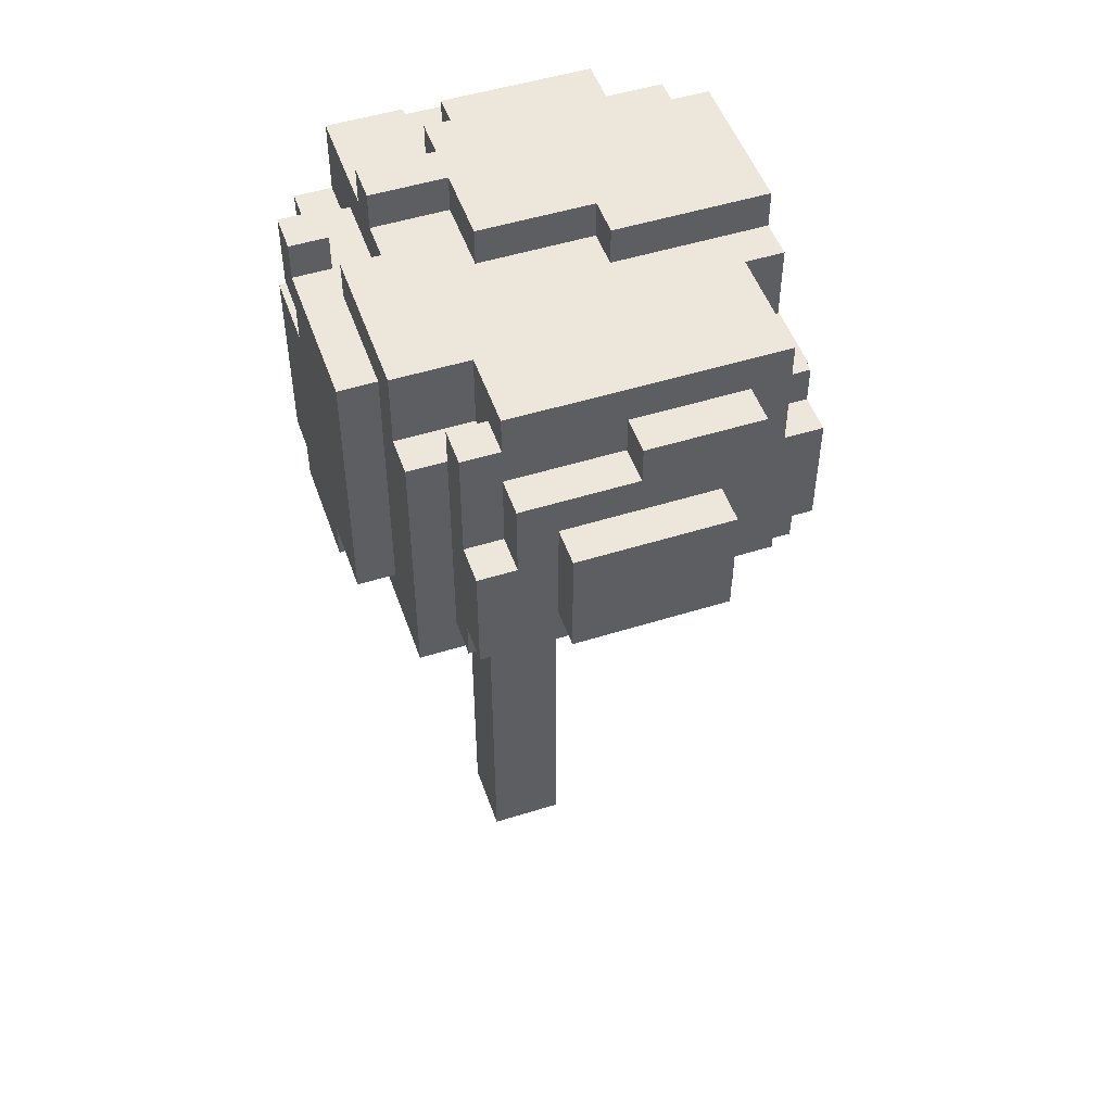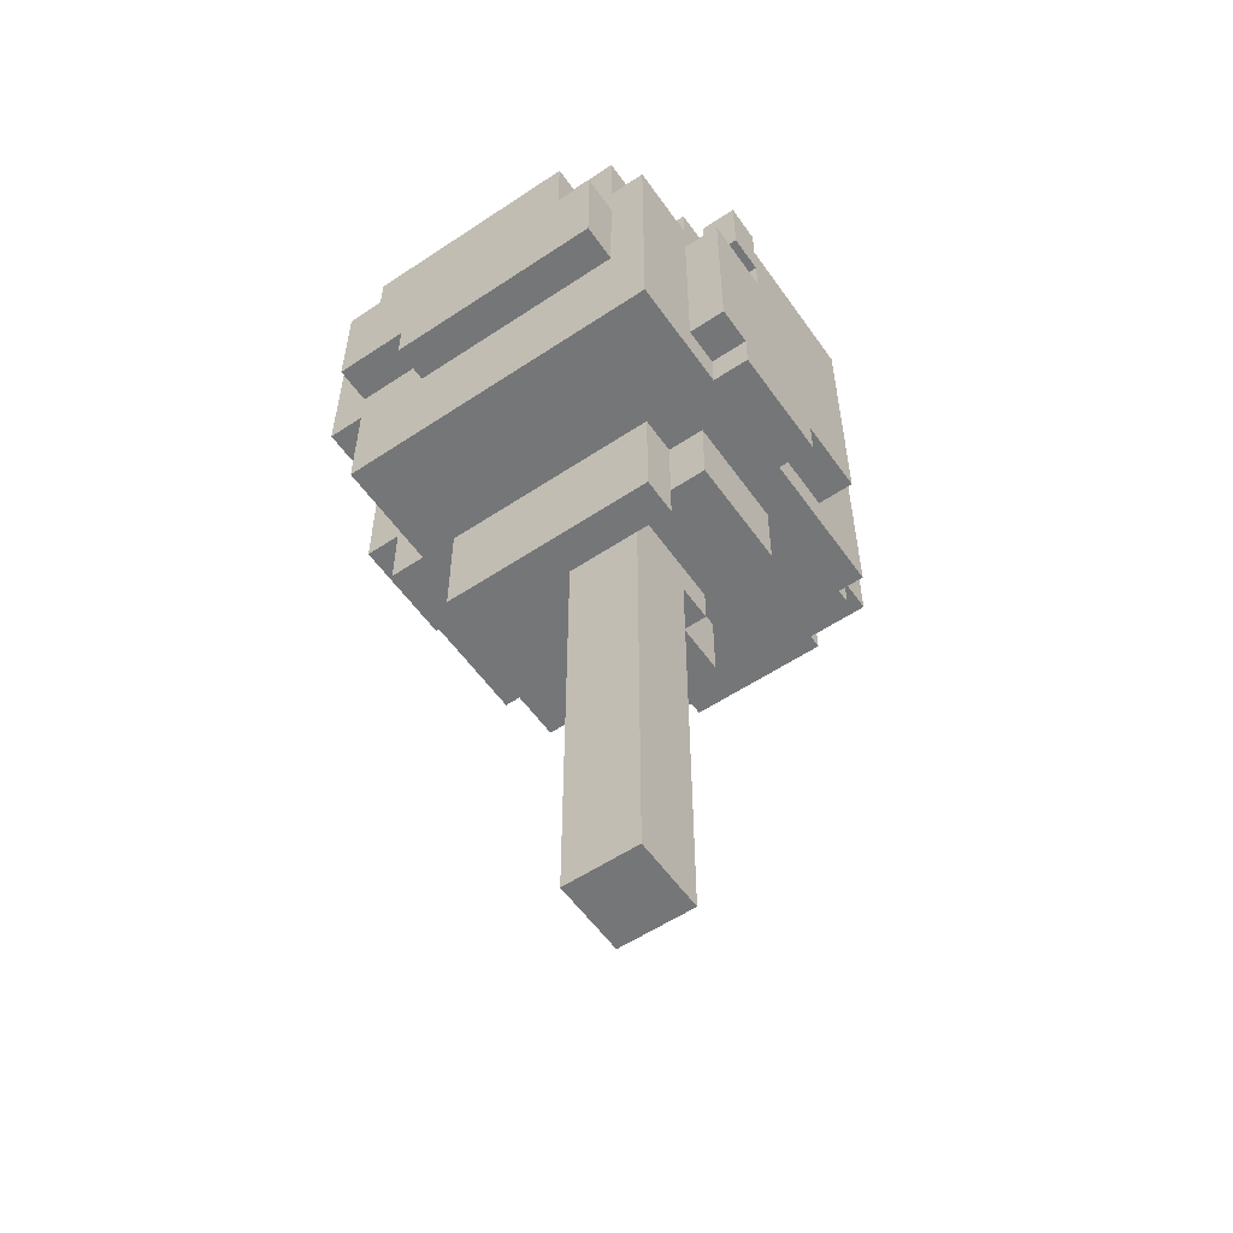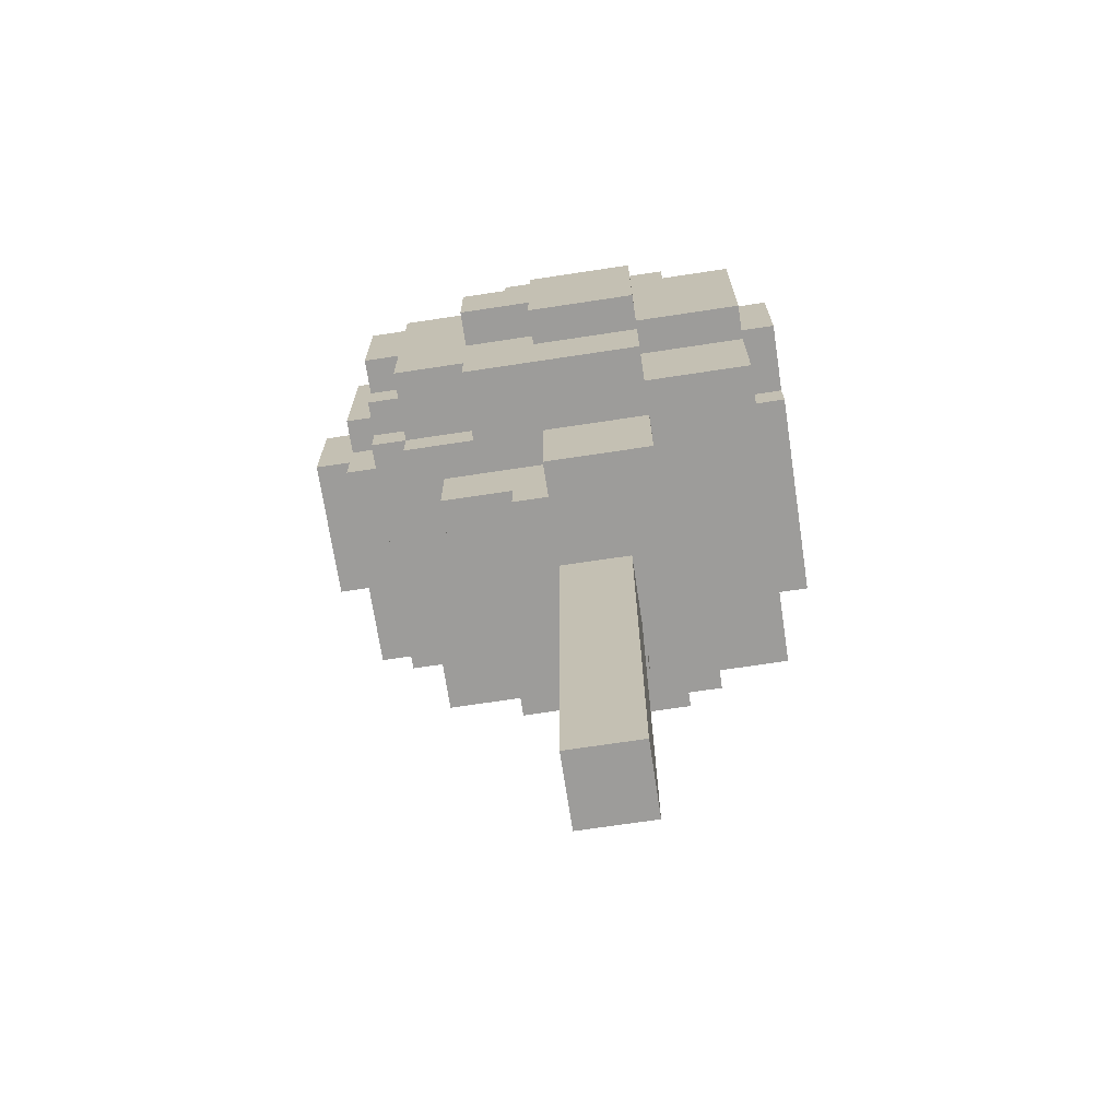
<metadata>
{"format":"obj","ext":"obj","renderer":"f3d","projection":"perspective","resolution":1024,"background":"white","views":[{"elev":50.3,"azim":-109.0,"up":"+Y"},{"elev":-56.7,"azim":124.8,"up":"+Y"},{"elev":-70.2,"azim":8.6,"up":"+Y"}]}
</metadata>
<code>
v 4 18 -1
v 4 18 -5
v 4 21 -1
v 4 21 -5
v 5 17 -1
v 5 17 -7
v 5 18 -1
v 5 18 -5
v 5 19 -0
v 5 19 -1
v 5 20 -6
v 5 20 -7
v 5 21 -1
v 5 21 -5
v 5 22 -3
v 5 22 -6
v 5 23 -0
v 5 23 -3
v 6 16 -0
v 6 16 -7
v 6 17 1
v 6 17 -0
v 6 17 -1
v 6 17 -7
v 6 18 2
v 6 18 1
v 6 19 -0
v 6 19 -1
v 6 20 -6
v 6 20 -7
v 6 21 2
v 6 21 1
v 6 22 -3
v 6 22 -6
v 6 23 -0
v 6 23 -3
v 6 23 -6
v 6 23 -7
v 6 24 1
v 6 24 -6
v 7 15 -0
v 7 15 -8
v 7 16 2
v 7 16 -0
v 7 16 -7
v 7 17 1
v 7 17 -0
v 7 18 2
v 7 18 1
v 7 21 2
v 7 21 1
v 7 22 2
v 7 22 1
v 7 22 -7
v 7 22 -8
v 8 13 -1
v 8 13 -4
v 8 15 -1
v 8 15 -4
v 8 22 -6
v 8 22 -8
v 8 24 -6
v 8 24 -8
v 9 15 2
v 9 15 -0
v 9 16 2
v 9 16 -0
v 9 16 -8
v 9 16 -9
v 9 18 3
v 9 18 2
v 9 20 3
v 9 20 2
v 9 22 2
v 9 22 1
v 9 23 -8
v 9 23 -9
v 9 24 2
v 9 24 1
v 10 12 -1
v 10 12 -5
v 10 13 -1
v 10 13 -4
v 10 13 -5
v 10 13 -7
v 10 15 -4
v 10 15 -7
v 10 24 2
v 10 24 -2
v 10 25 2
v 10 25 -2
v 11 0 -3
v 11 0 -5
v 11 12 -0
v 11 12 -1
v 11 12 -3
v 11 12 -5
v 11 15 -0
v 11 15 -1
v 11 15 -8
v 11 15 -9
v 11 16 -8
v 11 16 -9
v 11 17 3
v 11 17 2
v 11 18 3
v 11 18 2
v 11 20 3
v 11 20 2
v 11 21 3
v 11 21 2
v 11 24 -2
v 11 24 -5
v 11 25 -2
v 11 25 -5
v 13 12 -5
v 13 12 -6
v 13 13 -5
v 13 13 -6
v 13 23 -8
v 13 23 -9
v 13 24 -5
v 13 24 -7
v 13 24 -8
v 13 24 -9
v 13 25 -5
v 13 25 -7
v 7 22 -6
v 7 22 -7
v 7 23 -6
v 7 23 -7
v 12 23 -7
v 12 23 -8
v 12 24 -7
v 12 24 -8
v 13 0 -3
v 13 0 -5
v 13 12 -3
v 13 12 -5
v 13 13 -6
v 13 13 -7
v 13 15 -6
v 13 15 -7
v 13 21 -8
v 13 21 -9
v 13 22 -8
v 13 22 -9
v 14 12 -0
v 14 12 -6
v 14 15 2
v 14 15 1
v 14 15 -0
v 14 15 -6
v 14 15 -8
v 14 15 -9
v 14 16 -8
v 14 16 -9
v 14 17 3
v 14 17 2
v 14 18 2
v 14 18 1
v 14 21 3
v 14 21 2
v 14 22 -8
v 14 22 -9
v 14 23 -8
v 14 24 2
v 14 24 -1
v 14 24 -5
v 14 24 -7
v 14 24 -8
v 14 24 -9
v 14 25 2
v 14 25 -1
v 14 25 -5
v 14 25 -7
v 15 16 -8
v 15 16 -9
v 15 21 -8
v 15 21 -9
v 15 22 -7
v 15 22 -8
v 15 23 2
v 15 23 -0
v 15 23 -4
v 15 23 -5
v 15 23 -7
v 15 23 -8
v 15 24 2
v 15 24 -0
v 15 24 -1
v 15 24 -4
v 15 24 -5
v 15 25 -1
v 15 25 -5
v 17 15 1
v 17 15 -8
v 17 18 2
v 17 18 1
v 17 18 -1
v 17 18 -7
v 17 19 1
v 17 19 -1
v 17 21 -6
v 17 21 -7
v 17 22 1
v 17 22 -0
v 17 22 -7
v 17 22 -8
v 17 23 2
v 17 23 -0
v 17 23 -4
v 17 23 -5
v 17 23 -6
v 17 24 -0
v 17 24 -4
v 17 24 -5
v 17 24 -7
v 18 18 -1
v 18 18 -7
v 18 19 1
v 18 19 -1
v 18 21 -6
v 18 21 -7
v 18 22 1
v 18 22 -0
v 18 23 -0
v 18 23 -6
v 9 18 3
v 9 20 3
v 11 17 3
v 11 18 3
v 11 20 3
v 11 21 3
v 14 17 3
v 14 21 3
v 6 18 2
v 6 21 2
v 7 16 2
v 7 18 2
v 7 21 2
v 7 22 2
v 9 15 2
v 9 16 2
v 9 18 2
v 9 20 2
v 9 22 2
v 9 24 2
v 10 24 2
v 10 25 2
v 11 17 2
v 11 18 2
v 11 20 2
v 11 21 2
v 14 15 2
v 14 17 2
v 14 18 2
v 14 21 2
v 14 24 2
v 14 25 2
v 15 23 2
v 15 24 2
v 17 18 2
v 17 23 2
v 6 17 1
v 6 18 1
v 6 21 1
v 6 24 1
v 7 17 1
v 7 18 1
v 7 21 1
v 7 22 1
v 9 22 1
v 9 24 1
v 14 15 1
v 14 18 1
v 17 15 1
v 17 18 1
v 17 19 1
v 17 22 1
v 18 19 1
v 18 22 1
v 5 19 -0
v 5 23 -0
v 6 16 -0
v 6 17 -0
v 6 19 -0
v 6 23 -0
v 7 15 -0
v 7 16 -0
v 7 17 -0
v 9 15 -0
v 9 16 -0
v 11 12 -0
v 11 15 -0
v 14 12 -0
v 14 15 -0
v 15 23 -0
v 15 24 -0
v 17 22 -0
v 17 23 -0
v 17 24 -0
v 18 22 -0
v 18 23 -0
v 4 18 -1
v 4 21 -1
v 5 17 -1
v 5 18 -1
v 5 19 -1
v 5 21 -1
v 6 17 -1
v 6 19 -1
v 8 13 -1
v 8 15 -1
v 10 12 -1
v 10 13 -1
v 11 12 -1
v 11 15 -1
v 14 24 -1
v 14 25 -1
v 15 24 -1
v 15 25 -1
v 17 18 -1
v 17 19 -1
v 18 18 -1
v 18 19 -1
v 11 0 -3
v 11 12 -3
v 13 0 -3
v 13 12 -3
v 15 23 -5
v 15 24 -5
v 17 23 -5
v 17 24 -5
v 13 23 -8
v 13 24 -8
v 14 23 -8
v 14 24 -8
v 10 24 -2
v 10 25 -2
v 11 24 -2
v 11 25 -2
v 5 22 -3
v 5 23 -3
v 6 22 -3
v 6 23 -3
v 8 13 -4
v 8 15 -4
v 10 13 -4
v 10 15 -4
v 15 23 -4
v 15 24 -4
v 17 23 -4
v 17 24 -4
v 4 18 -5
v 4 21 -5
v 5 18 -5
v 5 21 -5
v 10 12 -5
v 10 13 -5
v 11 0 -5
v 11 12 -5
v 11 13 -5
v 11 24 -5
v 11 25 -5
v 13 0 -5
v 13 12 -5
v 13 13 -5
v 13 24 -5
v 13 25 -5
v 14 24 -5
v 14 25 -5
v 15 24 -5
v 15 25 -5
v 5 20 -6
v 5 22 -6
v 6 20 -6
v 6 22 -6
v 6 23 -6
v 6 24 -6
v 7 22 -6
v 7 23 -6
v 8 22 -6
v 8 24 -6
v 13 12 -6
v 13 13 -6
v 13 15 -6
v 14 12 -6
v 14 15 -6
v 17 21 -6
v 17 23 -6
v 18 21 -6
v 18 23 -6
v 5 17 -7
v 5 20 -7
v 6 16 -7
v 6 17 -7
v 6 20 -7
v 6 23 -7
v 7 16 -7
v 7 22 -7
v 7 23 -7
v 10 13 -7
v 10 15 -7
v 12 23 -7
v 12 24 -7
v 13 13 -7
v 13 15 -7
v 13 24 -7
v 13 25 -7
v 14 24 -7
v 14 25 -7
v 15 22 -7
v 15 23 -7
v 17 18 -7
v 17 21 -7
v 17 22 -7
v 17 24 -7
v 18 18 -7
v 18 21 -7
v 7 15 -8
v 7 22 -8
v 8 22 -8
v 8 24 -8
v 9 16 -8
v 9 23 -8
v 11 15 -8
v 11 16 -8
v 12 23 -8
v 12 24 -8
v 13 21 -8
v 13 22 -8
v 14 15 -8
v 14 16 -8
v 14 22 -8
v 14 23 -8
v 15 16 -8
v 15 21 -8
v 15 22 -8
v 15 23 -8
v 17 15 -8
v 17 22 -8
v 9 16 -9
v 9 23 -9
v 11 15 -9
v 11 16 -9
v 13 21 -9
v 13 22 -9
v 13 23 -9
v 13 24 -9
v 14 15 -9
v 14 16 -9
v 14 22 -9
v 14 24 -9
v 15 16 -9
v 15 21 -9
v 11 0 -3
v 13 0 -3
v 11 0 -5
v 13 0 -5
v 11 12 -0
v 14 12 -0
v 10 12 -1
v 11 12 -1
v 11 12 -3
v 13 12 -3
v 10 12 -5
v 11 12 -5
v 13 12 -5
v 13 12 -6
v 14 12 -6
v 8 13 -1
v 10 13 -1
v 8 13 -4
v 10 13 -4
v 10 13 -5
v 11 13 -5
v 13 13 -5
v 13 13 -6
v 10 13 -7
v 13 13 -7
v 9 15 2
v 14 15 2
v 14 15 1
v 17 15 1
v 7 15 -0
v 9 15 -0
v 11 15 -0
v 14 15 -0
v 8 15 -1
v 11 15 -1
v 8 15 -4
v 10 15 -4
v 13 15 -6
v 14 15 -6
v 10 15 -7
v 13 15 -7
v 7 15 -8
v 11 15 -8
v 14 15 -8
v 17 15 -8
v 11 15 -9
v 14 15 -9
v 7 16 2
v 9 16 2
v 6 16 -0
v 7 16 -0
v 9 16 -0
v 6 16 -7
v 7 16 -7
v 9 16 -8
v 11 16 -8
v 14 16 -8
v 15 16 -8
v 9 16 -9
v 11 16 -9
v 14 16 -9
v 15 16 -9
v 11 17 3
v 14 17 3
v 11 17 2
v 14 17 2
v 6 17 1
v 7 17 1
v 6 17 -0
v 7 17 -0
v 5 17 -1
v 6 17 -1
v 5 17 -7
v 6 17 -7
v 9 18 3
v 11 18 3
v 6 18 2
v 7 18 2
v 9 18 2
v 11 18 2
v 14 18 2
v 17 18 2
v 6 18 1
v 7 18 1
v 14 18 1
v 17 18 1
v 4 18 -1
v 5 18 -1
v 17 18 -1
v 18 18 -1
v 4 18 -5
v 5 18 -5
v 17 18 -7
v 18 18 -7
v 17 19 1
v 18 19 1
v 5 19 -0
v 6 19 -0
v 5 19 -1
v 6 19 -1
v 17 19 -1
v 18 19 -1
v 13 22 -8
v 14 22 -8
v 13 22 -9
v 14 22 -9
v 9 20 3
v 11 20 3
v 9 20 2
v 11 20 2
v 5 20 -6
v 6 20 -6
v 5 20 -7
v 6 20 -7
v 11 21 3
v 14 21 3
v 6 21 2
v 7 21 2
v 11 21 2
v 14 21 2
v 6 21 1
v 7 21 1
v 4 21 -1
v 5 21 -1
v 4 21 -5
v 5 21 -5
v 17 21 -6
v 18 21 -6
v 17 21 -7
v 18 21 -7
v 13 21 -8
v 15 21 -8
v 13 21 -9
v 15 21 -9
v 7 22 2
v 9 22 2
v 7 22 1
v 9 22 1
v 17 22 1
v 18 22 1
v 17 22 -0
v 18 22 -0
v 5 22 -3
v 6 22 -3
v 5 22 -6
v 6 22 -6
v 7 22 -6
v 8 22 -6
v 7 22 -7
v 15 22 -7
v 17 22 -7
v 7 22 -8
v 8 22 -8
v 15 22 -8
v 17 22 -8
v 15 23 2
v 17 23 2
v 5 23 -0
v 6 23 -0
v 15 23 -0
v 17 23 -0
v 18 23 -0
v 5 23 -3
v 6 23 -3
v 15 23 -4
v 17 23 -4
v 15 23 -5
v 17 23 -5
v 6 23 -6
v 7 23 -6
v 17 23 -6
v 18 23 -6
v 6 23 -7
v 7 23 -7
v 12 23 -7
v 15 23 -7
v 9 23 -8
v 12 23 -8
v 13 23 -8
v 14 23 -8
v 15 23 -8
v 9 23 -9
v 13 23 -9
v 9 24 2
v 10 24 2
v 14 24 2
v 15 24 2
v 6 24 1
v 9 24 1
v 15 24 -0
v 17 24 -0
v 14 24 -1
v 15 24 -1
v 10 24 -2
v 11 24 -2
v 15 24 -4
v 17 24 -4
v 11 24 -5
v 13 24 -5
v 14 24 -5
v 15 24 -5
v 17 24 -5
v 6 24 -6
v 8 24 -6
v 12 24 -7
v 13 24 -7
v 14 24 -7
v 17 24 -7
v 8 24 -8
v 12 24 -8
v 13 24 -8
v 14 24 -8
v 13 24 -9
v 14 24 -9
v 10 25 2
v 14 25 2
v 14 25 -1
v 15 25 -1
v 10 25 -2
v 11 25 -2
v 11 25 -5
v 13 25 -5
v 14 25 -5
v 15 25 -5
v 13 25 -7
v 14 25 -7
f 3 2 1
f 4 2 3
f 7 6 5
f 8 6 7
f 11 6 8
f 12 6 11
f 13 10 9
f 14 11 8
f 15 14 13
f 16 11 14
f 16 14 15
f 17 13 9
f 17 15 13
f 18 15 17
f 22 20 19
f 23 20 22
f 24 20 23
f 26 22 21
f 26 23 22
f 27 23 26
f 27 26 25
f 28 23 27
f 31 27 25
f 32 27 31
f 34 30 29
f 35 27 32
f 36 34 33
f 37 30 34
f 37 34 36
f 38 30 37
f 39 35 32
f 39 36 35
f 39 37 36
f 40 37 39
f 44 42 41
f 45 42 44
f 46 44 43
f 47 44 46
f 48 46 43
f 49 46 48
f 52 51 50
f 53 51 52
f 54 42 45
f 55 42 54
f 58 57 56
f 59 57 58
f 62 61 60
f 63 61 62
f 66 65 64
f 67 65 66
f 72 71 70
f 73 71 72
f 76 69 68
f 77 69 76
f 78 75 74
f 79 75 78
f 82 81 80
f 83 81 82
f 84 81 83
f 86 85 84
f 86 84 83
f 87 85 86
f 90 89 88
f 91 89 90
f 96 93 92
f 97 93 96
f 98 95 94
f 99 95 98
f 102 101 100
f 103 101 102
f 106 105 104
f 107 105 106
f 110 109 108
f 111 109 110
f 114 113 112
f 115 113 114
f 118 117 116
f 119 117 118
f 124 121 120
f 125 121 124
f 126 123 122
f 127 123 126
f 128 129 130
f 130 129 131
f 132 133 134
f 134 133 135
f 136 137 138
f 138 137 139
f 140 141 142
f 142 141 143
f 144 145 146
f 146 145 147
f 148 149 152
f 152 149 153
f 154 155 156
f 156 155 157
f 150 151 159
f 159 151 160
f 158 159 160
f 160 151 161
f 158 160 162
f 162 160 163
f 164 165 166
f 166 165 171
f 171 165 172
f 167 168 173
f 173 168 174
f 169 170 175
f 175 170 176
f 177 178 179
f 179 178 180
f 181 182 187
f 187 182 188
f 183 184 189
f 189 184 190
f 185 186 192
f 192 186 193
f 191 192 194
f 192 193 194
f 194 193 195
f 196 197 199
f 199 197 200
f 200 197 201
f 198 199 202
f 199 200 202
f 202 200 203
f 201 197 205
f 198 202 206
f 204 205 208
f 205 197 208
f 208 197 209
f 206 207 210
f 198 206 210
f 210 207 211
f 204 208 214
f 211 212 215
f 215 212 216
f 213 214 217
f 214 208 218
f 217 214 218
f 219 220 222
f 222 220 223
f 221 222 223
f 223 220 224
f 221 223 225
f 225 223 226
f 226 223 227
f 227 223 228
f 232 230 229
f 233 230 232
f 235 232 231
f 235 234 233
f 235 233 232
f 236 234 235
f 240 238 237
f 241 238 240
f 244 240 239
f 244 242 241
f 244 241 240
f 245 242 244
f 246 242 245
f 247 242 246
f 249 248 247
f 249 247 246
f 251 244 243
f 251 245 244
f 252 245 251
f 253 250 249
f 253 249 246
f 254 250 253
f 255 251 243
f 256 251 255
f 258 250 254
f 259 250 258
f 260 250 259
f 261 258 257
f 261 259 258
f 262 259 261
f 263 261 257
f 264 261 263
f 269 266 265
f 270 266 269
f 271 268 267
f 272 268 271
f 273 268 272
f 274 268 273
f 277 276 275
f 278 276 277
f 281 280 279
f 282 280 281
f 287 284 283
f 288 284 287
f 290 286 285
f 291 286 290
f 292 290 289
f 293 290 292
f 296 295 294
f 297 295 296
f 301 299 298
f 302 299 301
f 303 301 300
f 304 301 303
f 308 306 305
f 309 306 308
f 310 306 309
f 311 308 307
f 311 309 308
f 312 309 311
f 316 314 313
f 317 316 315
f 318 314 316
f 318 316 317
f 321 320 319
f 322 320 321
f 325 324 323
f 326 324 325
f 329 328 327
f 330 328 329
f 333 332 331
f 334 332 333
f 337 336 335
f 338 336 337
f 339 340 341
f 341 340 342
f 343 344 345
f 345 344 346
f 347 348 349
f 349 348 350
f 351 352 353
f 353 352 354
f 355 356 357
f 357 356 358
f 359 360 362
f 362 360 363
f 362 363 366
f 361 362 366
f 366 363 367
f 367 363 368
f 364 365 369
f 369 365 370
f 371 372 373
f 373 372 374
f 375 376 377
f 377 376 378
f 379 380 382
f 381 382 383
f 382 380 384
f 383 382 384
f 385 386 388
f 386 387 388
f 388 387 389
f 390 391 392
f 392 391 393
f 394 395 397
f 397 395 398
f 396 397 400
f 398 399 400
f 397 398 400
f 400 399 401
f 401 399 402
f 403 404 407
f 407 404 408
f 405 406 409
f 409 410 411
f 405 409 411
f 411 410 412
f 405 411 414
f 413 414 417
f 414 411 418
f 417 414 418
f 415 416 419
f 419 416 420
f 421 422 423
f 421 423 425
f 423 424 425
f 425 424 426
f 421 425 427
f 427 425 428
f 426 424 429
f 429 424 430
f 431 432 435
f 433 434 437
f 435 436 438
f 431 435 438
f 438 436 439
f 439 436 440
f 433 437 441
f 437 438 441
f 438 439 441
f 441 439 442
f 443 444 446
f 446 444 447
f 445 446 447
f 447 444 448
f 448 444 449
f 445 447 451
f 451 447 452
f 449 450 453
f 448 449 453
f 453 450 454
f 452 447 455
f 455 447 456
f 459 458 457
f 460 458 459
f 464 462 461
f 465 462 464
f 465 464 463
f 466 462 465
f 467 465 463
f 468 465 467
f 469 462 466
f 470 462 469
f 471 462 470
f 474 473 472
f 475 473 474
f 479 477 476
f 479 478 477
f 480 479 476
f 481 479 480
f 484 483 482
f 487 484 482
f 487 485 484
f 488 485 487
f 489 485 488
f 490 487 486
f 490 488 487
f 491 488 490
f 492 490 486
f 495 485 489
f 496 493 492
f 497 495 494
f 498 492 486
f 498 497 496
f 498 496 492
f 499 497 498
f 500 495 497
f 500 497 499
f 500 485 495
f 501 485 500
f 502 500 499
f 503 500 502
f 507 505 504
f 508 505 507
f 509 507 506
f 510 507 509
f 515 512 511
f 516 512 515
f 517 514 513
f 518 514 517
f 521 520 519
f 522 520 521
f 525 524 523
f 526 524 525
f 529 528 527
f 530 528 529
f 535 532 531
f 536 532 535
f 539 534 533
f 540 534 539
f 541 538 537
f 542 538 541
f 547 544 543
f 548 544 547
f 549 546 545
f 550 546 549
f 555 554 553
f 556 554 555
f 557 552 551
f 558 552 557
f 561 560 559
f 562 560 561
f 563 564 565
f 565 564 566
f 567 568 569
f 569 568 570
f 571 572 575
f 575 572 576
f 573 574 577
f 577 574 578
f 579 580 581
f 581 580 582
f 583 584 585
f 585 584 586
f 587 588 589
f 589 588 590
f 591 592 593
f 593 592 594
f 595 596 597
f 597 596 598
f 599 600 601
f 601 600 602
f 603 604 605
f 605 604 608
f 608 604 609
f 606 607 610
f 610 607 611
f 612 613 616
f 616 613 617
f 614 615 619
f 619 615 620
f 617 618 622
f 621 622 623
f 622 618 624
f 623 622 624
f 624 618 627
f 627 618 628
f 625 626 629
f 629 626 630
f 631 632 634
f 634 632 635
f 635 632 636
f 636 632 637
f 633 634 638
f 634 635 638
f 638 635 639
f 640 641 645
f 642 643 646
f 642 646 648
f 646 647 648
f 648 647 649
f 644 645 650
f 645 641 650
f 649 647 652
f 652 647 653
f 650 651 654
f 644 650 659
f 650 654 659
f 654 655 659
f 659 655 660
f 660 655 661
f 661 655 662
f 657 658 663
f 656 657 663
f 663 658 664
f 660 661 665
f 665 661 666
f 667 668 669
f 669 668 670
f 671 672 673
f 671 673 675
f 673 674 675
f 675 674 676
f 676 674 677
f 677 674 678
f 678 674 679
f 679 674 680
f 678 679 681
f 681 679 682

</code>
